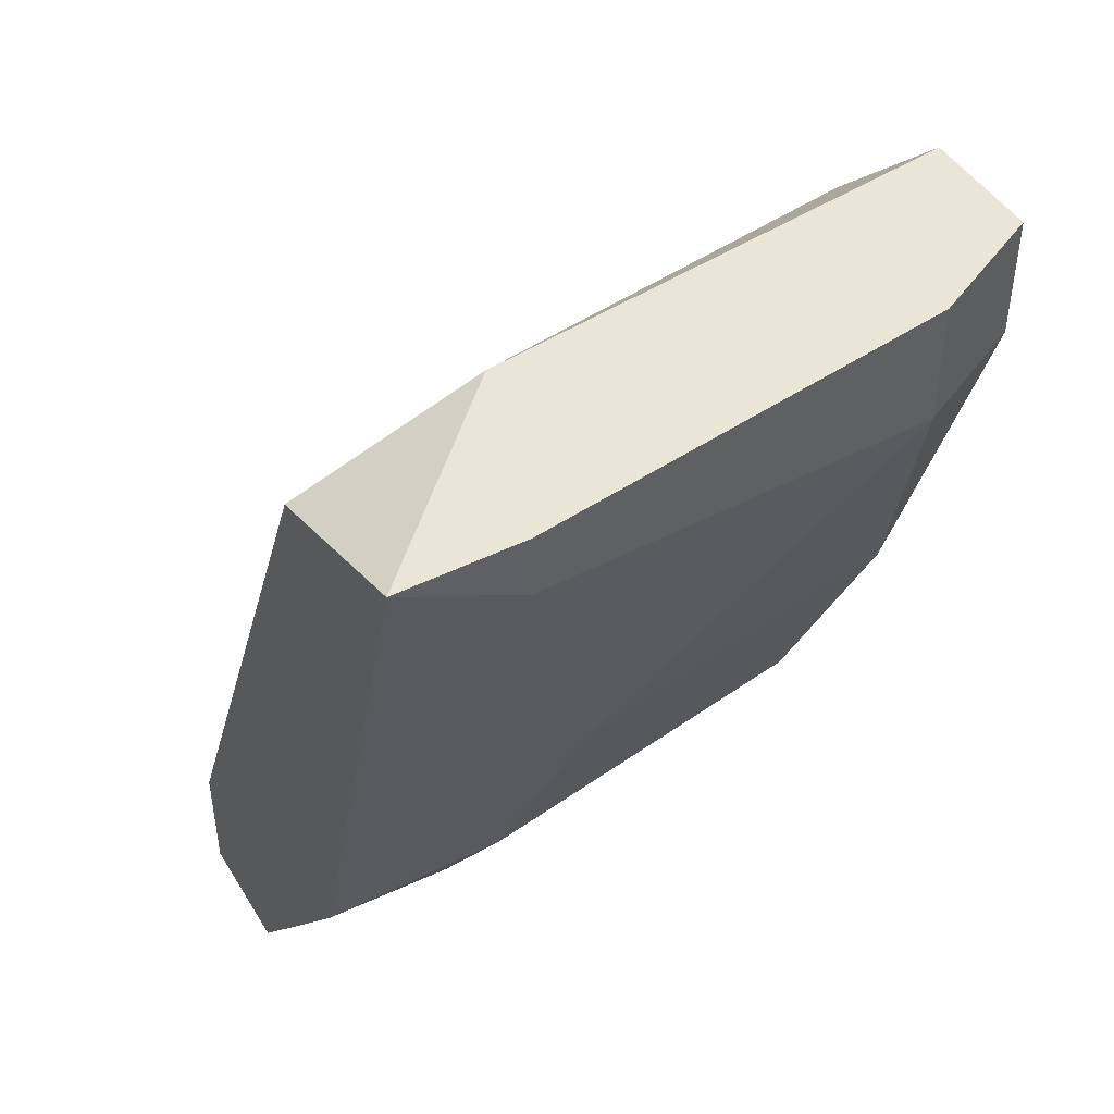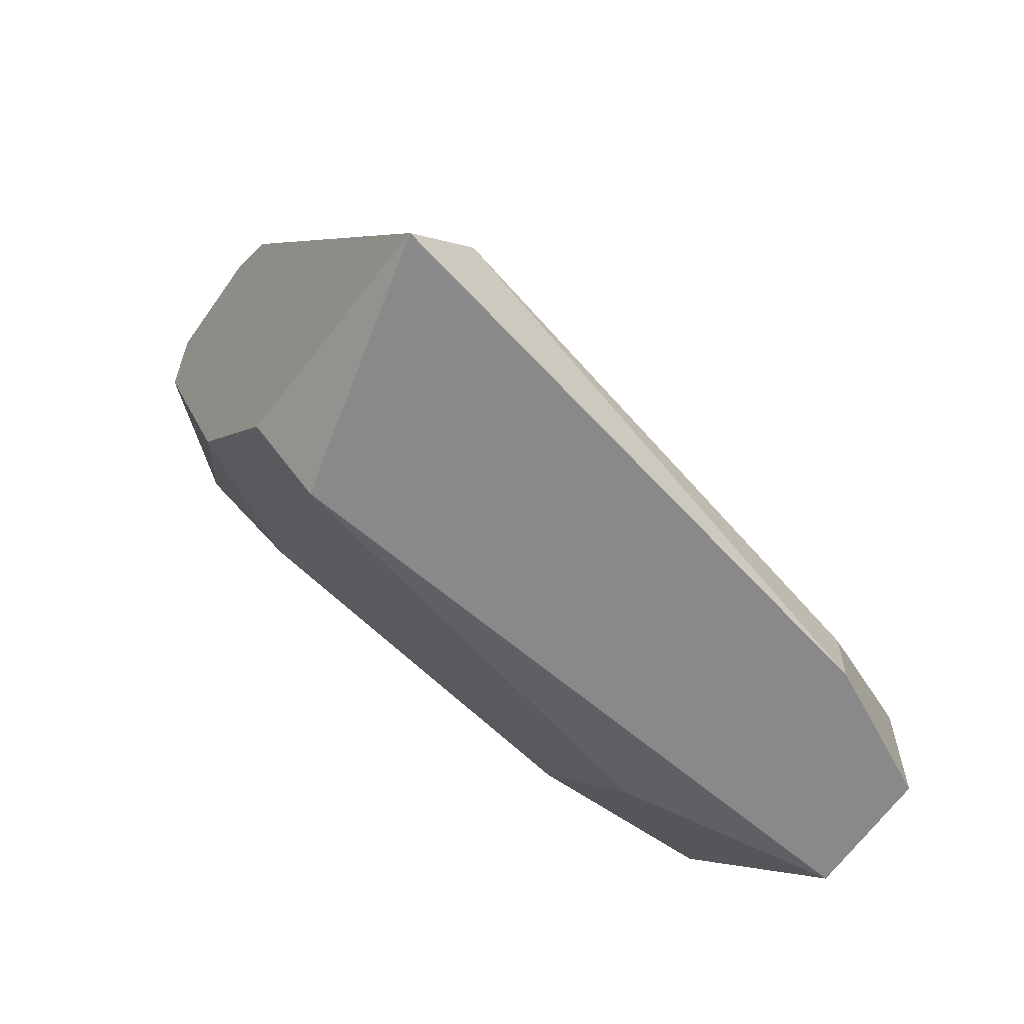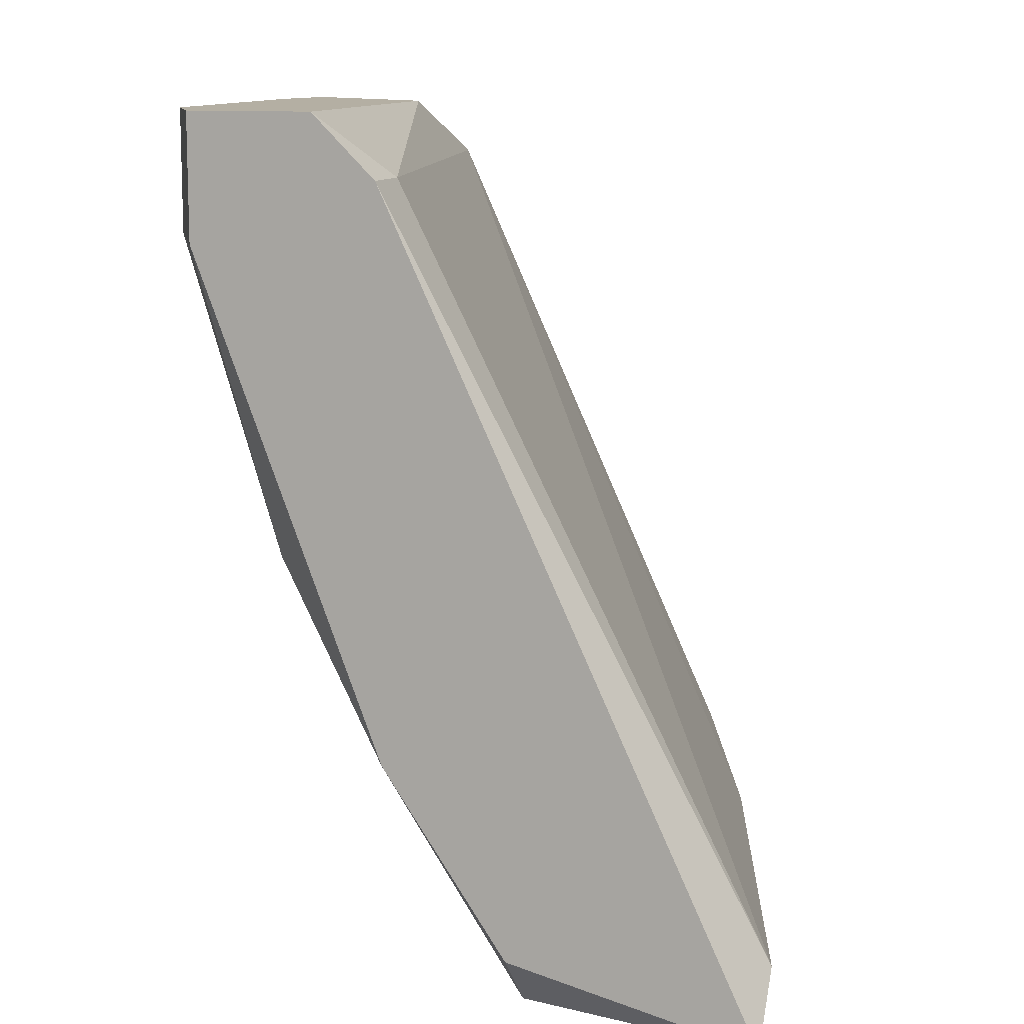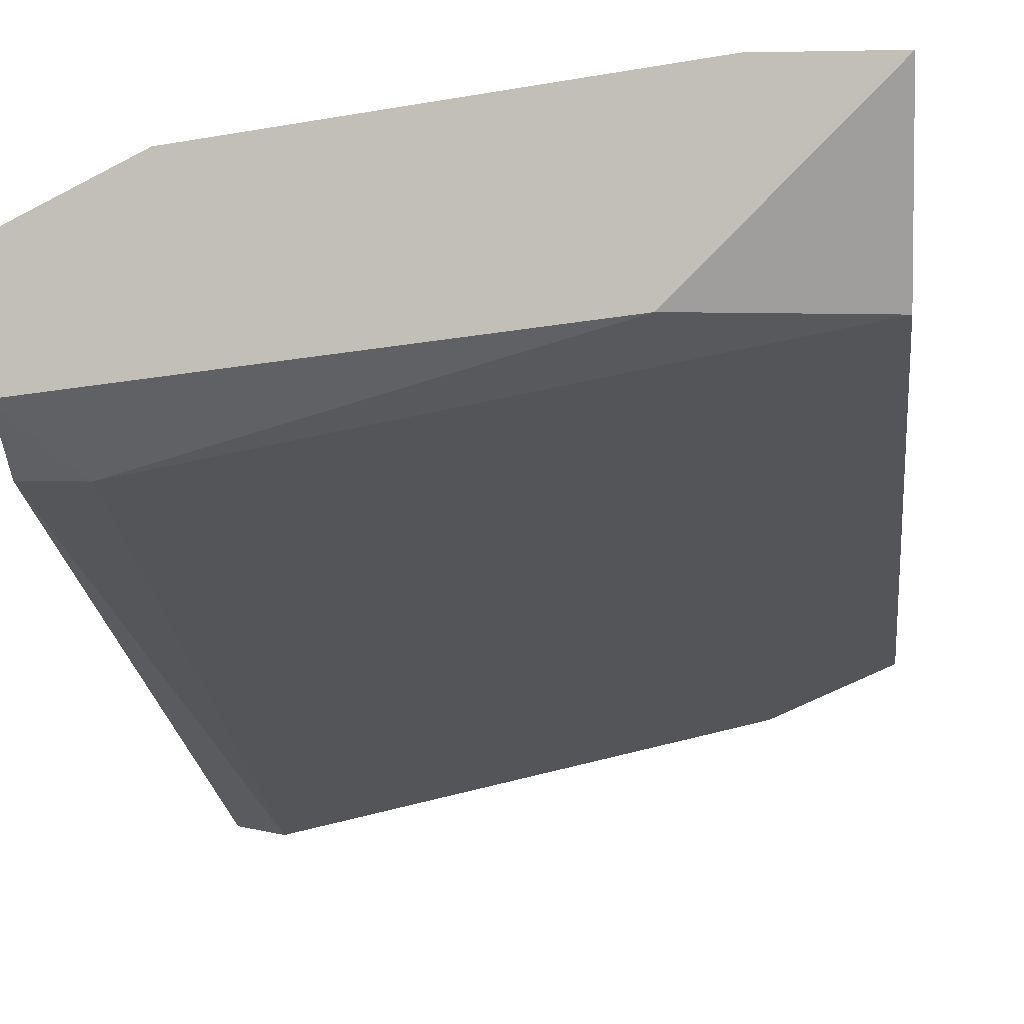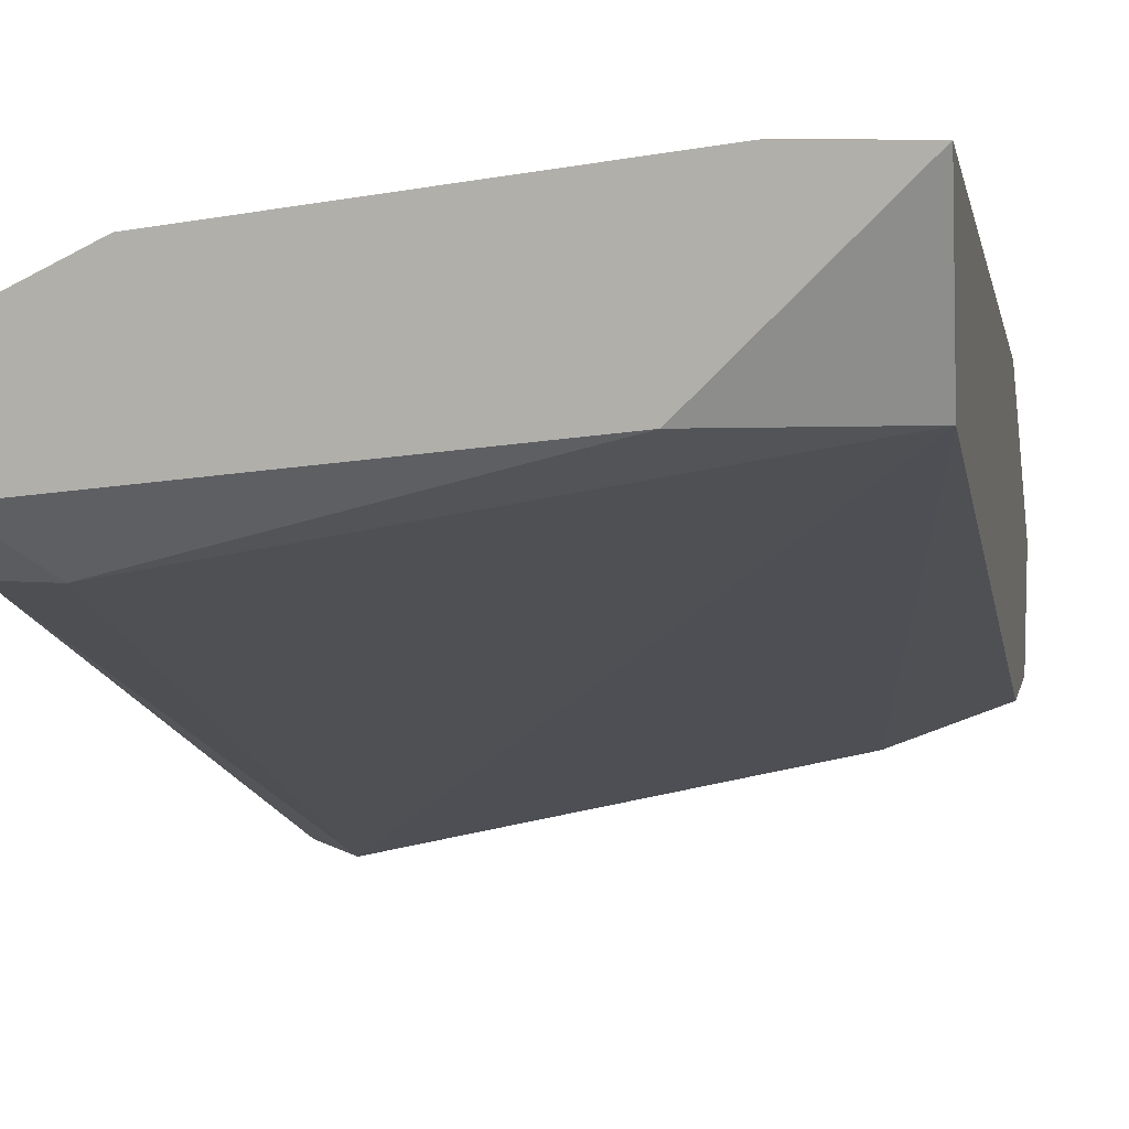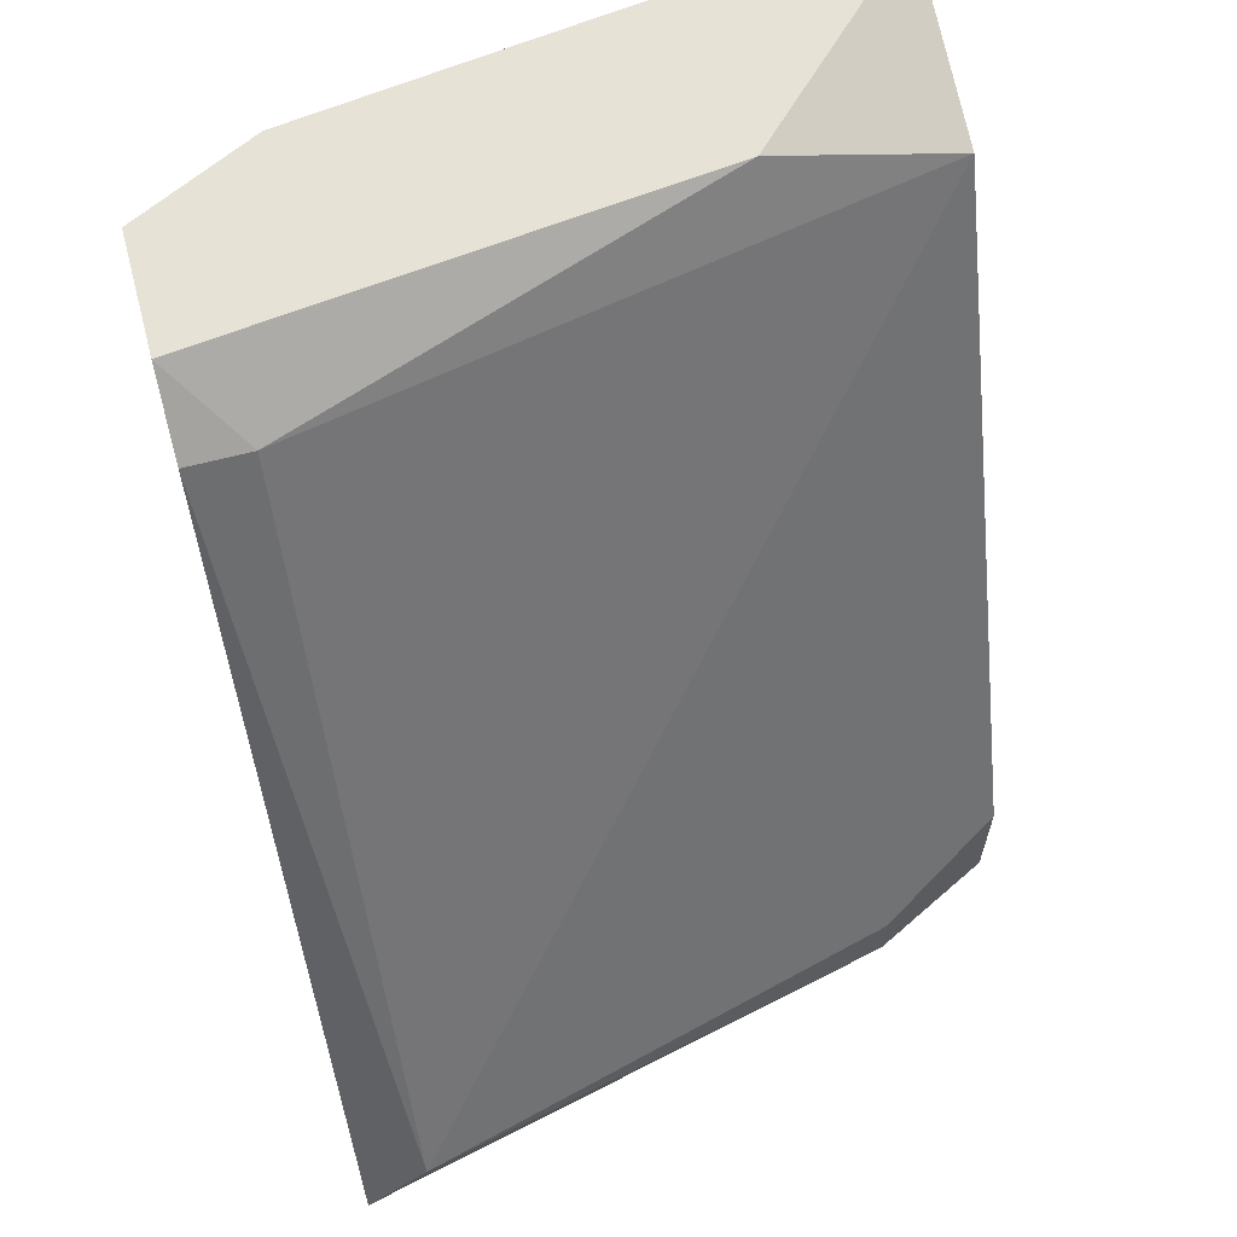
<metadata>
{"format":"obj","ext":"obj","renderer":"f3d","projection":"perspective","resolution":1024,"background":"white","views":[{"elev":45.7,"azim":-29.8,"up":"+Y"},{"elev":-63.3,"azim":145.0,"up":"+Y"},{"elev":11.2,"azim":106.3,"up":"+Y"},{"elev":1.3,"azim":-173.3,"up":"+Z"},{"elev":8.2,"azim":-168.1,"up":"+Z"},{"elev":63.4,"azim":165.1,"up":"+Y"}]}
</metadata>
<code>
v -0.005002 -0.003571 0.02214
v -0.005002 -0.005001 0.02214
v -0.005002 -0.01071 0.02
v -0.009999 -0.003571 0.02286
v -0.009999 -0.01286 0.01643
v -0.009999 -0.004286 0.02286
v -0.009999 -0.01357 0.01643
v -0.004287 -0.01286 0.015
v -0.004287 -0.004286 0.01929
v -0.004287 -0.01357 0.01786
v -0.004287 -0.008571 0.02071
v -0.01143 -0.01214 0.01714
v -0.01143 -0.003571 0.02286
v -0.01143 -0.004286 0.02071
v -0.01143 -0.01357 0.01857
v -0.01143 -0.01357 0.01714
v -0.01143 -0.01071 0.02071
v -0.009286 -0.003571 0.02071
v -0.009286 -0.01286 0.01929
v -0.009286 -0.01071 0.02071
v -0.003572 -0.003571 0.02
v -0.003572 -0.003571 0.02143
v -0.003572 -0.005001 0.02143
v -0.003572 -0.01286 0.01786
v -0.003572 -0.004286 0.01929
v -0.003572 -0.01357 0.015
v -0.003572 -0.01071 0.01929
v -0.008571 -0.008571 0.02143
f 4 2 1
f 2 22 1
f 22 4 1
f 2 4 6
f 2 6 28
f 2 11 23
f 11 2 28
f 22 2 23
f 19 10 3
f 3 10 27
f 11 3 27
f 3 11 28
f 20 19 3
f 20 3 28
f 4 13 6
f 13 4 21
f 21 4 22
f 8 7 5
f 7 12 5
f 14 8 5
f 12 14 5
f 13 17 6
f 17 20 6
f 6 20 28
f 8 26 7
f 12 7 16
f 7 15 16
f 26 15 7
f 8 14 9
f 8 9 25
f 26 8 25
f 9 14 18
f 21 9 18
f 9 21 25
f 19 15 10
f 15 26 10
f 26 24 10
f 10 24 27
f 23 11 27
f 12 13 14
f 13 12 17
f 15 12 16
f 17 12 15
f 14 13 18
f 13 21 18
f 19 17 15
f 17 19 20
f 24 21 22
f 26 21 24
f 21 26 25
f 24 22 23
f 24 23 27

</code>
